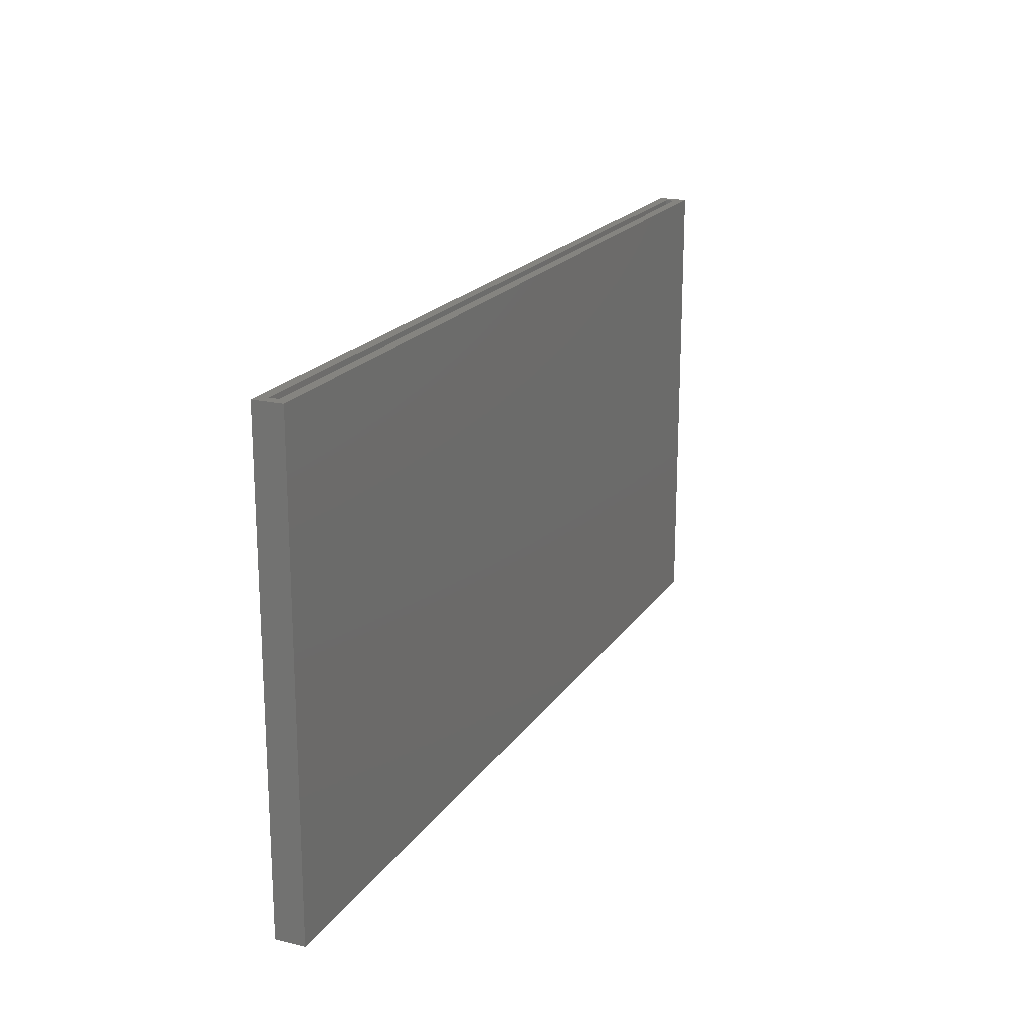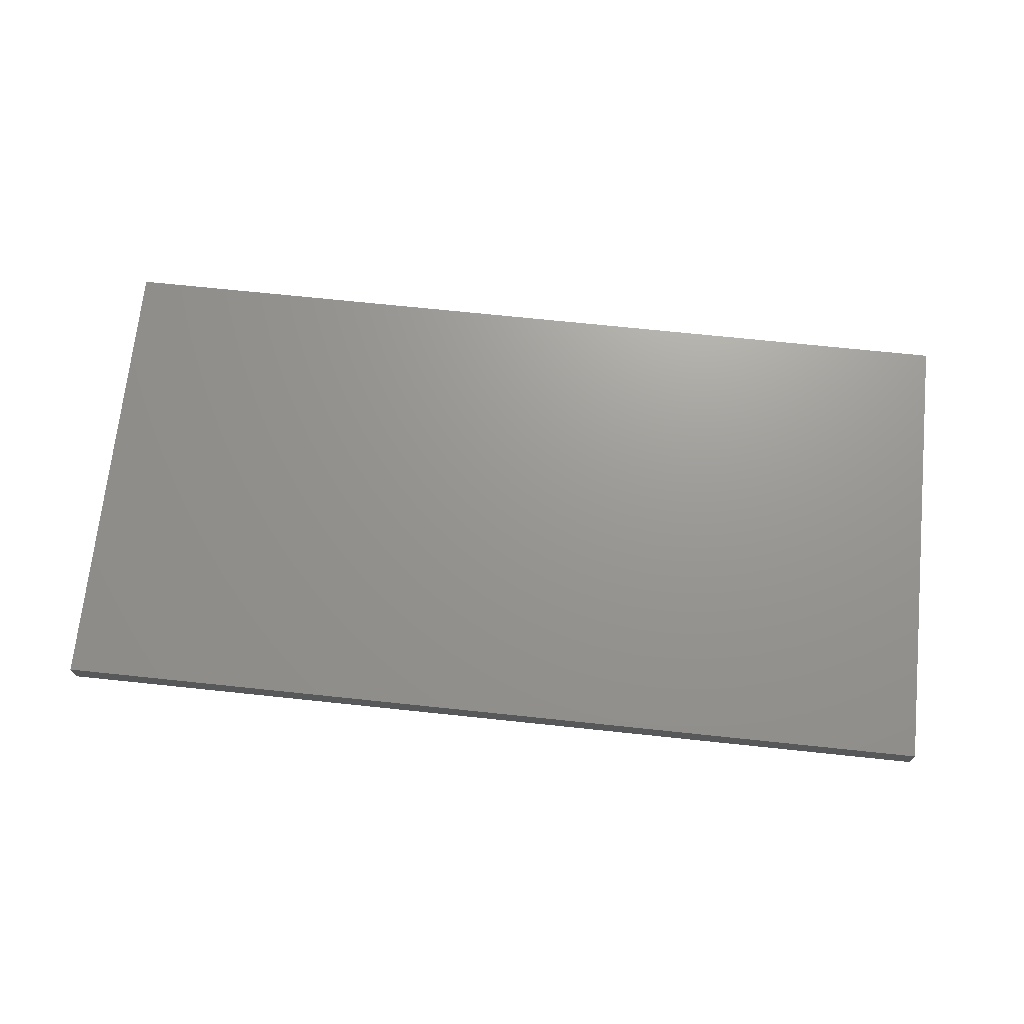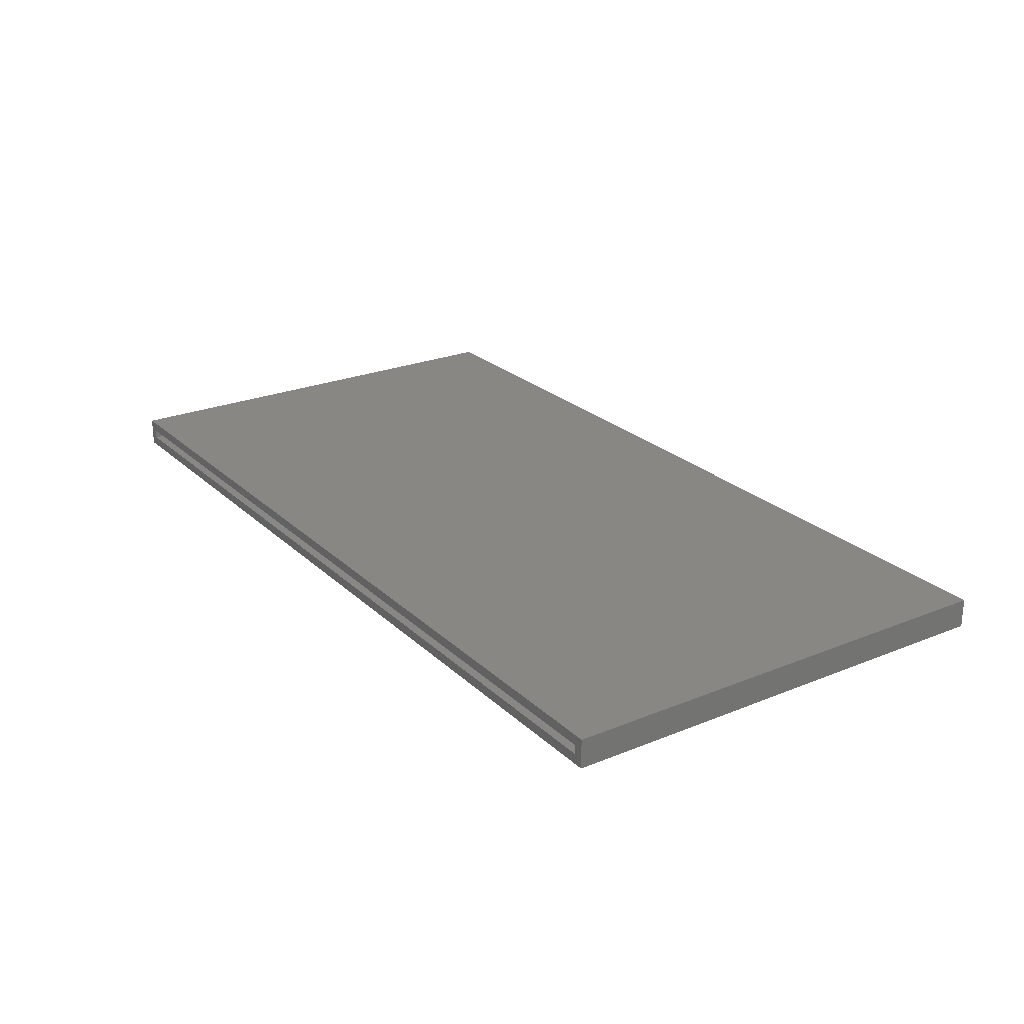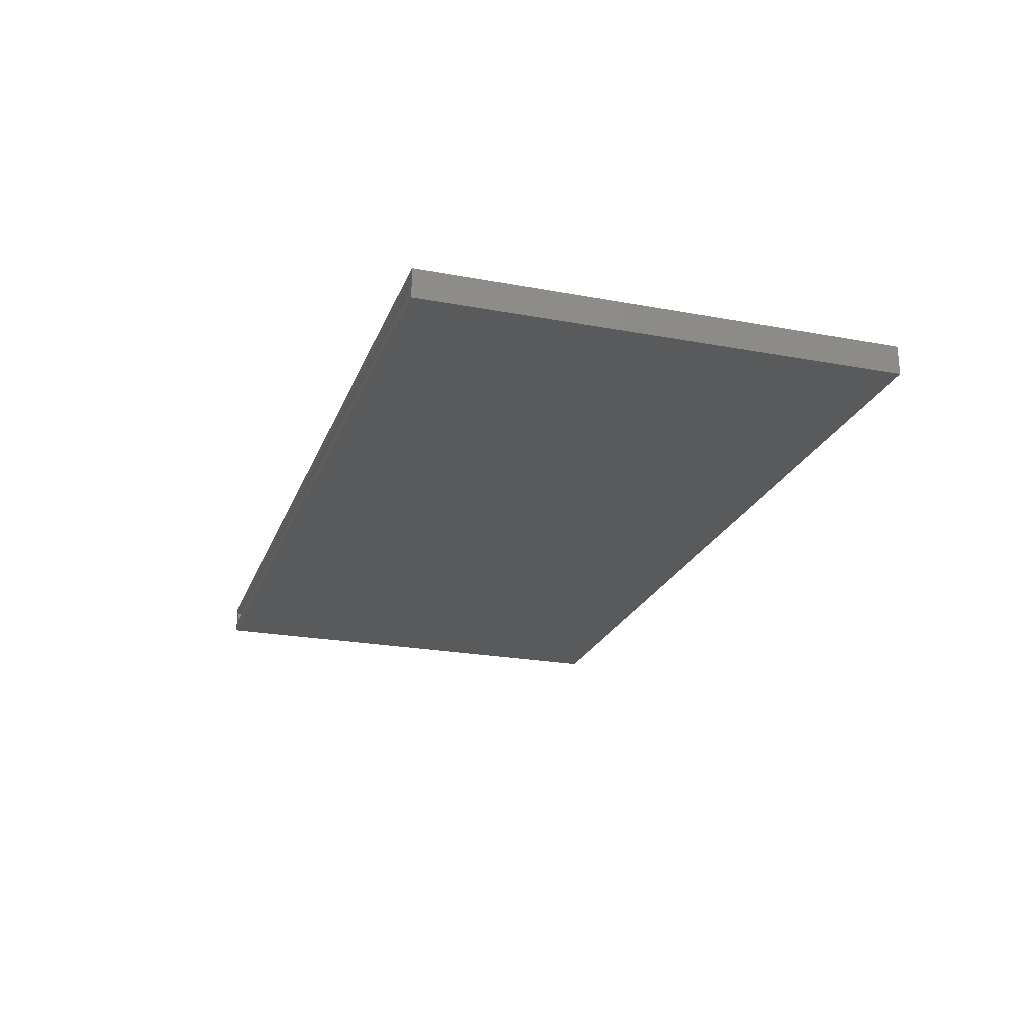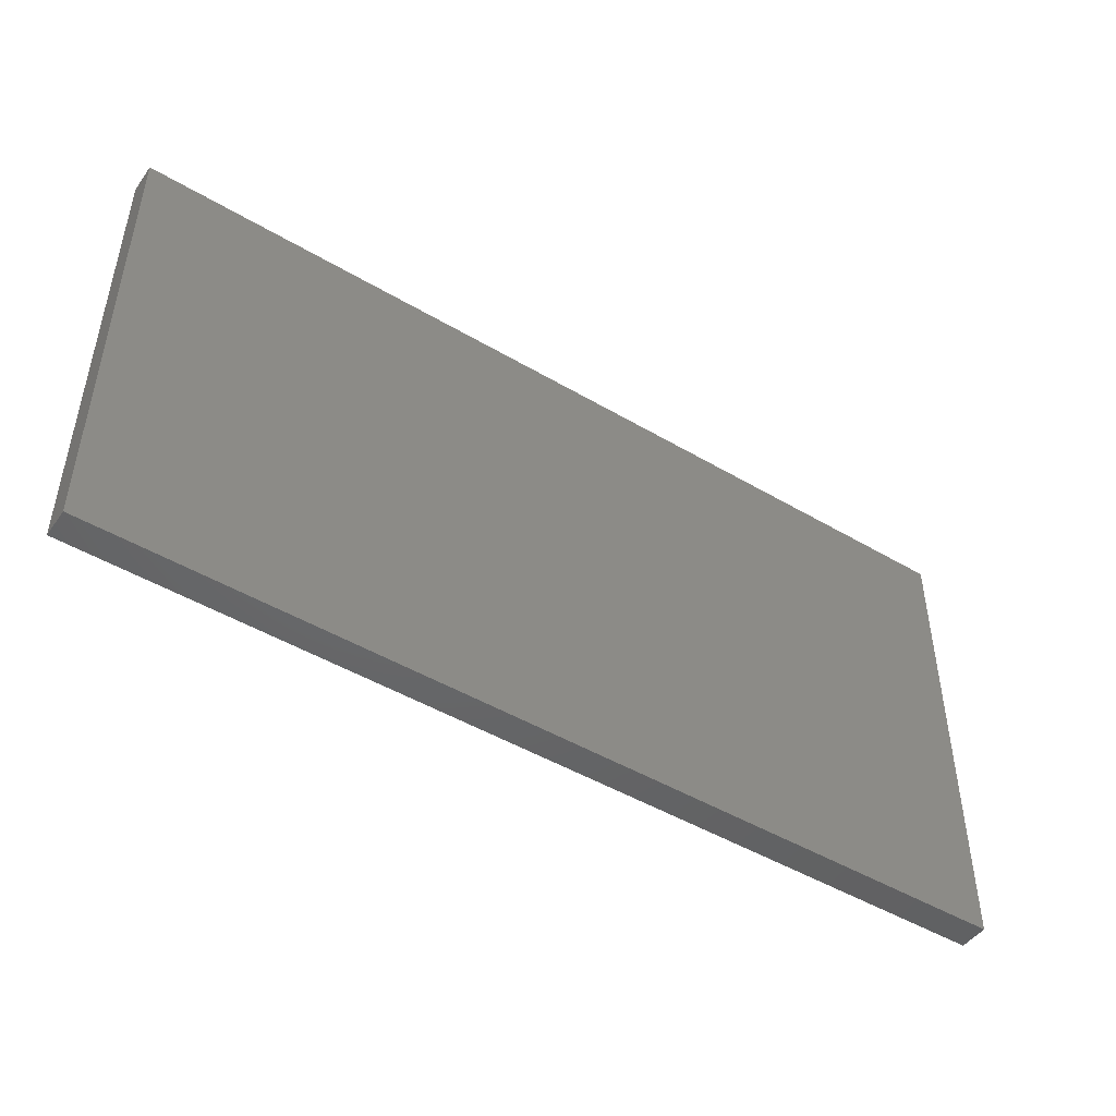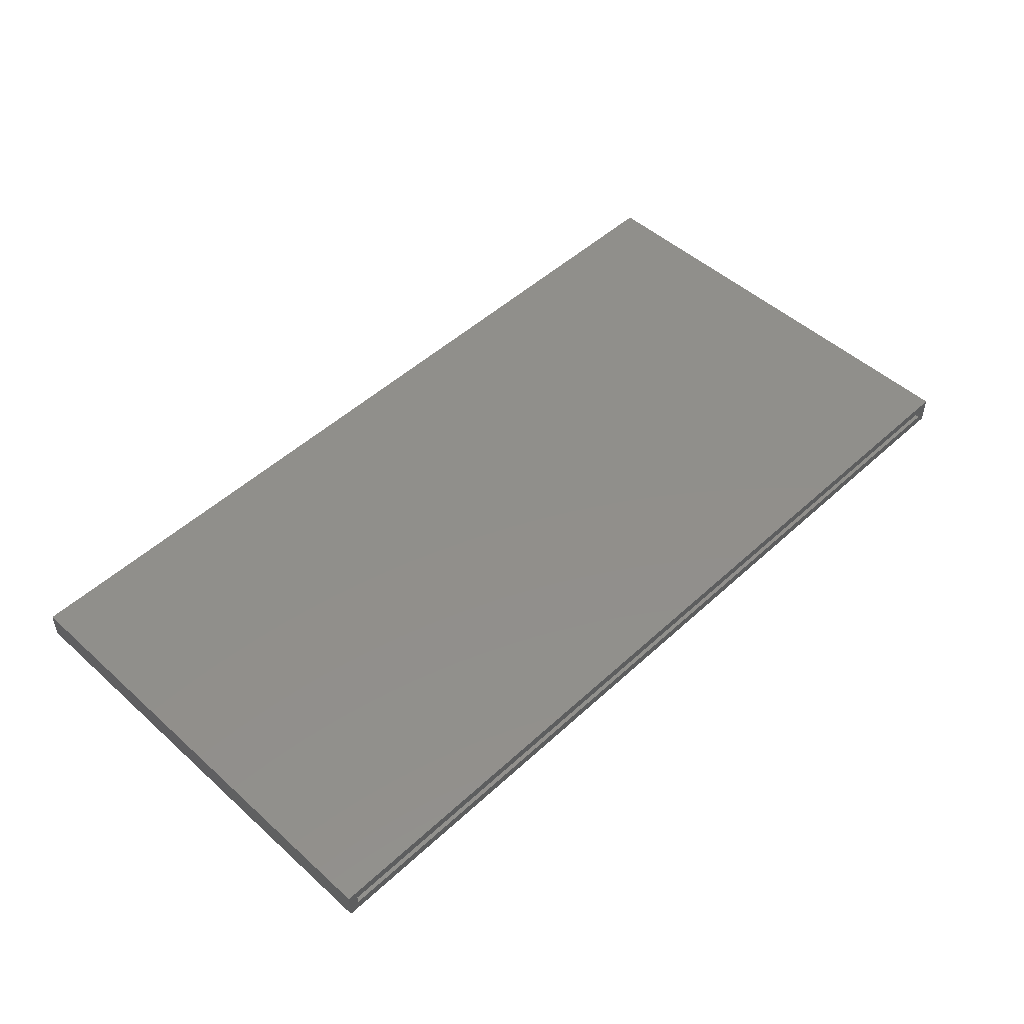
<metadata>
{"format":"stl","ext":"stl","renderer":"f3d","projection":"perspective","resolution":1024,"background":"white","views":[{"elev":19.4,"azim":114.0,"up":"+Y"},{"elev":70.2,"azim":6.0,"up":"+Z"},{"elev":24.2,"azim":-124.0,"up":"+Z"},{"elev":-23.0,"azim":-107.6,"up":"+Z"},{"elev":-47.2,"azim":146.2,"up":"+Y"},{"elev":49.7,"azim":134.7,"up":"+Z"}]}
</metadata>
<code>
# stl→obj: 144 verts, 284 faces
v -0.6403 -0.0778 0.02212
v -0.6465 -0.0784 0.02344
v -0.6465 -0.0784 0.02212
v -0.6524 -0.0802 0.02344
v -0.6524 -0.0802 0.02212
v -0.6578 -0.08312 0.02344
v -0.6578 -0.08312 0.02212
v -0.6626 -0.08705 0.02344
v -0.6626 -0.08705 0.02212
v -0.6666 -0.09183 0.02344
v -0.6666 -0.09183 0.02212
v -0.6695 -0.09729 0.02344
v -0.6695 -0.09729 0.02212
v -0.6713 -0.1032 0.02344
v -0.6713 -0.1032 0.02212
v -0.6719 -0.1094 0.02344
v -0.6719 -0.1094 0.02212
v -0.6403 -0.0778 0.02344
v -0.6341 -0.0784 0.02212
v -0.6341 -0.0784 0.02344
v -0.6282 -0.0802 0.02212
v -0.6282 -0.0802 0.02344
v -0.6228 -0.08312 0.02212
v -0.6228 -0.08312 0.02344
v -0.618 -0.08705 0.02212
v -0.618 -0.08705 0.02344
v -0.614 -0.09183 0.02212
v -0.614 -0.09183 0.02344
v -0.6111 -0.09729 0.02212
v -0.6111 -0.09729 0.02344
v -0.6093 -0.1032 0.02212
v -0.6093 -0.1032 0.02344
v -0.6087 -0.1094 0.02212
v -0.6087 -0.1094 0.02344
v -0.6403 -0.0778 0
v -0.6465 -0.0784 0.007812
v -0.6465 -0.0784 0
v -0.6524 -0.0802 0.007812
v -0.6524 -0.0802 0
v -0.6578 -0.08312 0.007812
v -0.6578 -0.08312 0
v -0.6626 -0.08705 0.007812
v -0.6626 -0.08705 0
v -0.6666 -0.09183 0.007812
v -0.6666 -0.09183 0
v -0.6695 -0.09729 0.007812
v -0.6695 -0.09729 0
v -0.6713 -0.1032 0.007812
v -0.6713 -0.1032 0
v -0.6719 -0.1094 0.007812
v -0.6719 -0.1094 0
v -0.6403 -0.0778 0.007812
v -0.6341 -0.0784 0
v -0.6341 -0.0784 0.007812
v -0.6282 -0.0802 0
v -0.6282 -0.0802 0.007812
v -0.6228 -0.08312 0
v -0.6228 -0.08312 0.007812
v -0.618 -0.08705 0
v -0.618 -0.08705 0.007812
v -0.614 -0.09183 0
v -0.614 -0.09183 0.007812
v -0.6111 -0.09729 0
v -0.6111 -0.09729 0.007812
v -0.6093 -0.1032 0
v -0.6093 -0.1032 0.007812
v -0.6087 -0.1094 0
v -0.6087 -0.1094 0.007812
v -0.6403 -0.141 0.02212
v -0.6341 -0.1403 0.02344
v -0.6341 -0.1403 0.02212
v -0.6282 -0.1386 0.02344
v -0.6282 -0.1386 0.02212
v -0.6228 -0.1356 0.02344
v -0.6228 -0.1356 0.02212
v -0.618 -0.1317 0.02344
v -0.618 -0.1317 0.02212
v -0.614 -0.1269 0.02344
v -0.614 -0.1269 0.02212
v -0.6111 -0.1215 0.02344
v -0.6111 -0.1215 0.02212
v -0.6093 -0.1155 0.02344
v -0.6093 -0.1155 0.02212
v -0.6403 -0.141 0.02344
v -0.6465 -0.1403 0.02212
v -0.6465 -0.1403 0.02344
v -0.6524 -0.1386 0.02212
v -0.6524 -0.1386 0.02344
v -0.6578 -0.1356 0.02212
v -0.6578 -0.1356 0.02344
v -0.6626 -0.1317 0.02212
v -0.6626 -0.1317 0.02344
v -0.6666 -0.1269 0.02212
v -0.6666 -0.1269 0.02344
v -0.6695 -0.1215 0.02212
v -0.6695 -0.1215 0.02344
v -0.6713 -0.1155 0.02212
v -0.6713 -0.1155 0.02344
v -0.6403 -0.141 0
v -0.6341 -0.1403 0.007812
v -0.6341 -0.1403 0
v -0.6282 -0.1386 0.007812
v -0.6282 -0.1386 0
v -0.6228 -0.1356 0.007812
v -0.6228 -0.1356 0
v -0.618 -0.1317 0.007812
v -0.618 -0.1317 0
v -0.614 -0.1269 0.007812
v -0.614 -0.1269 0
v -0.6111 -0.1215 0.007812
v -0.6111 -0.1215 0
v -0.6093 -0.1155 0.007812
v -0.6093 -0.1155 0
v -0.6403 -0.141 0.007812
v -0.6465 -0.1403 0
v -0.6465 -0.1403 0.007812
v -0.6524 -0.1386 0
v -0.6524 -0.1386 0.007812
v -0.6578 -0.1356 0
v -0.6578 -0.1356 0.007812
v -0.6626 -0.1317 0
v -0.6626 -0.1317 0.007812
v -0.6666 -0.1269 0
v -0.6666 -0.1269 0.007812
v -0.6695 -0.1215 0
v -0.6695 -0.1215 0.007812
v -0.6713 -0.1155 0
v -0.6713 -0.1155 0.007812
v -0.7422 8.674e-19 0.007812
v -0.7422 -0.7266 0.007812
v 0.6641 1.57e-16 0.007812
v 0.6641 -0.7266 0.007812
v 0.6641 -0.7266 0.02212
v 0.6641 1.57e-16 0.02212
v -0.7422 8.674e-19 0.02212
v -0.7422 -0.7266 0.02212
v 0.6797 1.587e-16 0.03775
v -0.7578 -8.674e-19 0.03775
v -0.7578 -8.674e-19 -0.007812
v 0.6797 1.587e-16 -0.007812
v -0.7578 -0.7422 -0.007812
v 0.6797 -0.7422 -0.007812
v 0.6797 -0.7422 0.03775
v -0.7578 -0.7422 0.03775
f 1 2 3
f 3 2 4
f 3 4 5
f 5 4 6
f 5 6 7
f 7 6 8
f 7 8 9
f 9 8 10
f 9 10 11
f 11 10 12
f 11 12 13
f 13 12 14
f 13 14 15
f 15 14 16
f 15 16 17
f 2 1 18
f 18 1 19
f 18 19 20
f 20 19 21
f 20 21 22
f 22 21 23
f 22 23 24
f 24 23 25
f 24 25 26
f 26 25 27
f 26 27 28
f 28 27 29
f 28 29 30
f 30 29 31
f 30 31 32
f 32 31 33
f 32 33 34
f 35 36 37
f 37 36 38
f 37 38 39
f 39 38 40
f 39 40 41
f 41 40 42
f 41 42 43
f 43 42 44
f 43 44 45
f 45 44 46
f 45 46 47
f 47 46 48
f 47 48 49
f 49 48 50
f 49 50 51
f 36 35 52
f 52 35 53
f 52 53 54
f 54 53 55
f 54 55 56
f 56 55 57
f 56 57 58
f 58 57 59
f 58 59 60
f 60 59 61
f 60 61 62
f 62 61 63
f 62 63 64
f 64 63 65
f 64 65 66
f 66 65 67
f 66 67 68
f 69 70 71
f 71 70 72
f 71 72 73
f 73 72 74
f 73 74 75
f 75 74 76
f 75 76 77
f 77 76 78
f 77 78 79
f 79 78 80
f 79 80 81
f 81 80 82
f 81 82 83
f 83 82 34
f 83 34 33
f 70 69 84
f 84 69 85
f 84 85 86
f 86 85 87
f 86 87 88
f 88 87 89
f 88 89 90
f 90 89 91
f 90 91 92
f 92 91 93
f 92 93 94
f 94 93 95
f 94 95 96
f 96 95 97
f 96 97 98
f 98 97 17
f 98 17 16
f 99 100 101
f 101 100 102
f 101 102 103
f 103 102 104
f 103 104 105
f 105 104 106
f 105 106 107
f 107 106 108
f 107 108 109
f 109 108 110
f 109 110 111
f 111 110 112
f 111 112 113
f 113 112 68
f 113 68 67
f 100 99 114
f 114 99 115
f 114 115 116
f 116 115 117
f 116 117 118
f 118 117 119
f 118 119 120
f 120 119 121
f 120 121 122
f 122 121 123
f 122 123 124
f 124 123 125
f 124 125 126
f 126 125 127
f 126 127 128
f 128 127 51
f 128 51 50
f 129 130 50
f 129 50 48
f 129 48 46
f 129 46 44
f 129 44 42
f 129 42 40
f 129 40 38
f 129 38 36
f 129 36 52
f 129 52 54
f 129 54 131
f 131 54 56
f 131 56 58
f 131 58 60
f 131 60 62
f 131 62 64
f 131 64 66
f 131 66 68
f 131 68 132
f 132 68 112
f 132 112 110
f 132 110 108
f 132 108 106
f 132 106 104
f 132 104 102
f 132 102 100
f 132 100 114
f 132 114 116
f 132 116 130
f 130 116 118
f 130 118 120
f 130 120 122
f 130 122 124
f 130 124 126
f 130 126 128
f 130 128 50
f 133 81 83
f 133 83 33
f 133 33 134
f 134 33 31
f 134 31 29
f 134 29 27
f 134 27 25
f 134 25 23
f 134 23 21
f 135 134 21
f 135 21 19
f 135 19 1
f 135 1 3
f 135 3 5
f 135 5 7
f 135 7 9
f 135 9 11
f 135 11 13
f 135 13 15
f 135 15 17
f 135 17 136
f 136 17 97
f 136 97 95
f 136 95 93
f 136 93 91
f 136 91 89
f 136 89 87
f 136 87 85
f 136 85 69
f 136 69 71
f 136 71 73
f 136 73 75
f 136 75 77
f 136 77 79
f 136 79 81
f 136 81 133
f 4 2 18
f 4 18 20
f 22 4 20
f 6 4 22
f 24 6 22
f 8 6 24
f 26 8 24
f 10 8 26
f 28 10 26
f 12 10 28
f 30 12 28
f 14 12 30
f 32 14 30
f 80 96 82
f 94 96 80
f 78 94 80
f 92 94 78
f 76 92 78
f 90 92 76
f 74 90 76
f 88 90 74
f 72 88 74
f 86 88 72
f 84 86 72
f 70 84 72
f 96 98 82
f 82 98 16
f 82 16 34
f 34 16 14
f 34 14 32
f 35 37 39
f 53 35 39
f 53 39 55
f 55 39 41
f 55 41 57
f 57 41 43
f 57 43 59
f 59 43 45
f 59 45 61
f 61 45 47
f 61 47 63
f 63 47 49
f 63 49 65
f 113 125 111
f 111 125 123
f 111 123 109
f 109 123 121
f 109 121 107
f 107 121 119
f 107 119 105
f 105 119 117
f 105 117 103
f 103 117 115
f 103 115 99
f 103 99 101
f 65 49 67
f 67 49 51
f 67 51 113
f 113 51 127
f 113 127 125
f 131 134 137
f 138 137 134
f 138 134 135
f 138 135 129
f 138 129 139
f 137 140 131
f 131 140 139
f 131 139 129
f 131 132 134
f 134 132 133
f 135 136 129
f 129 136 130
f 141 139 142
f 142 139 140
f 140 137 142
f 142 137 143
f 143 137 144
f 144 137 138
f 138 139 144
f 144 139 141
f 144 141 143
f 143 141 142
f 136 133 130
f 130 133 132

</code>
